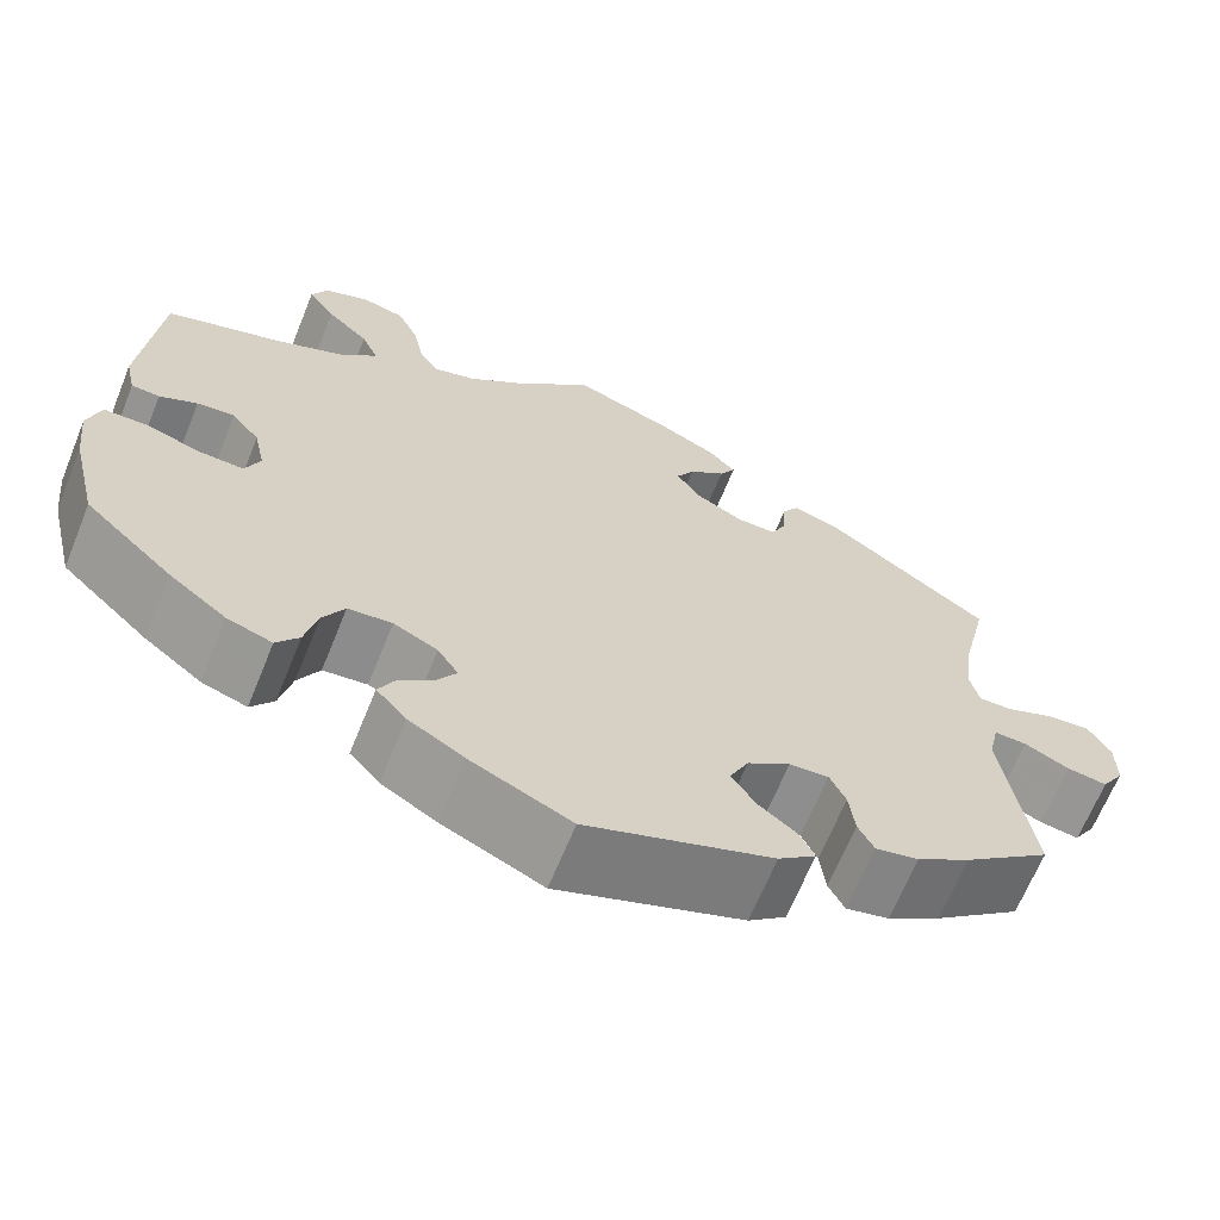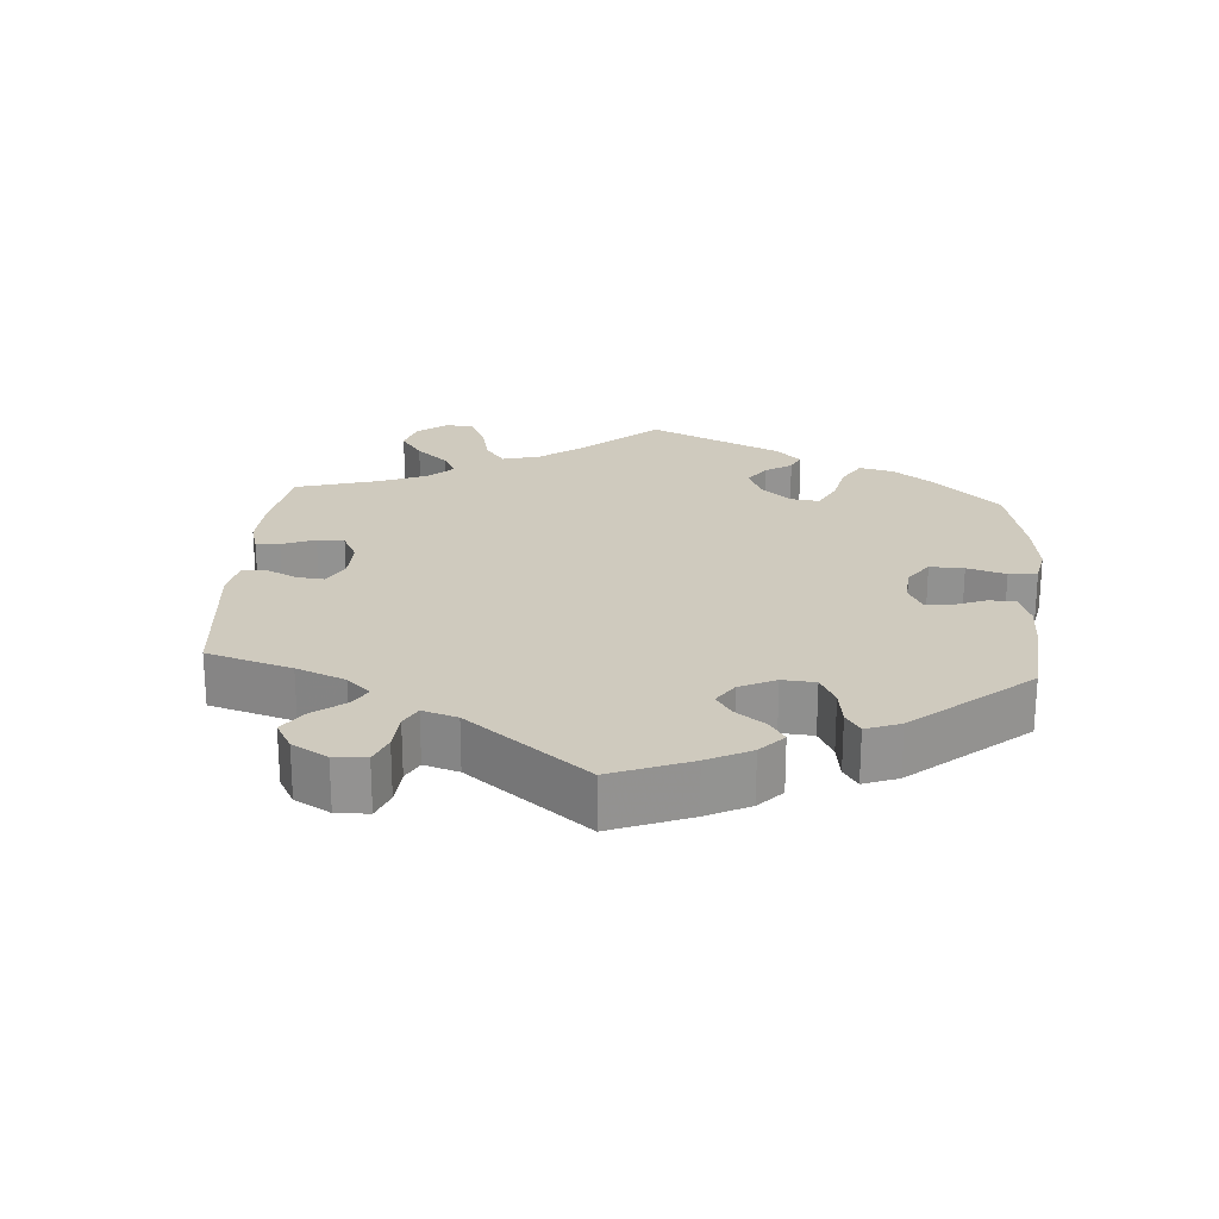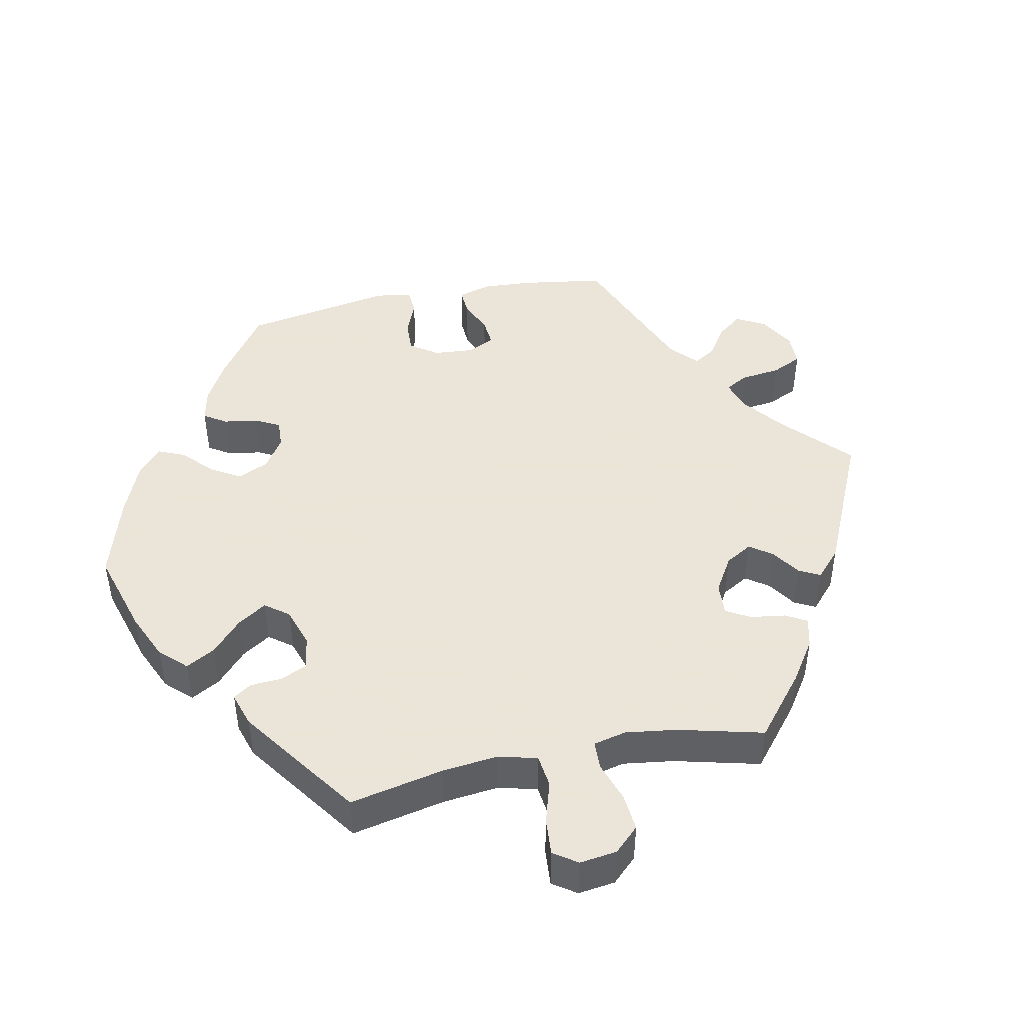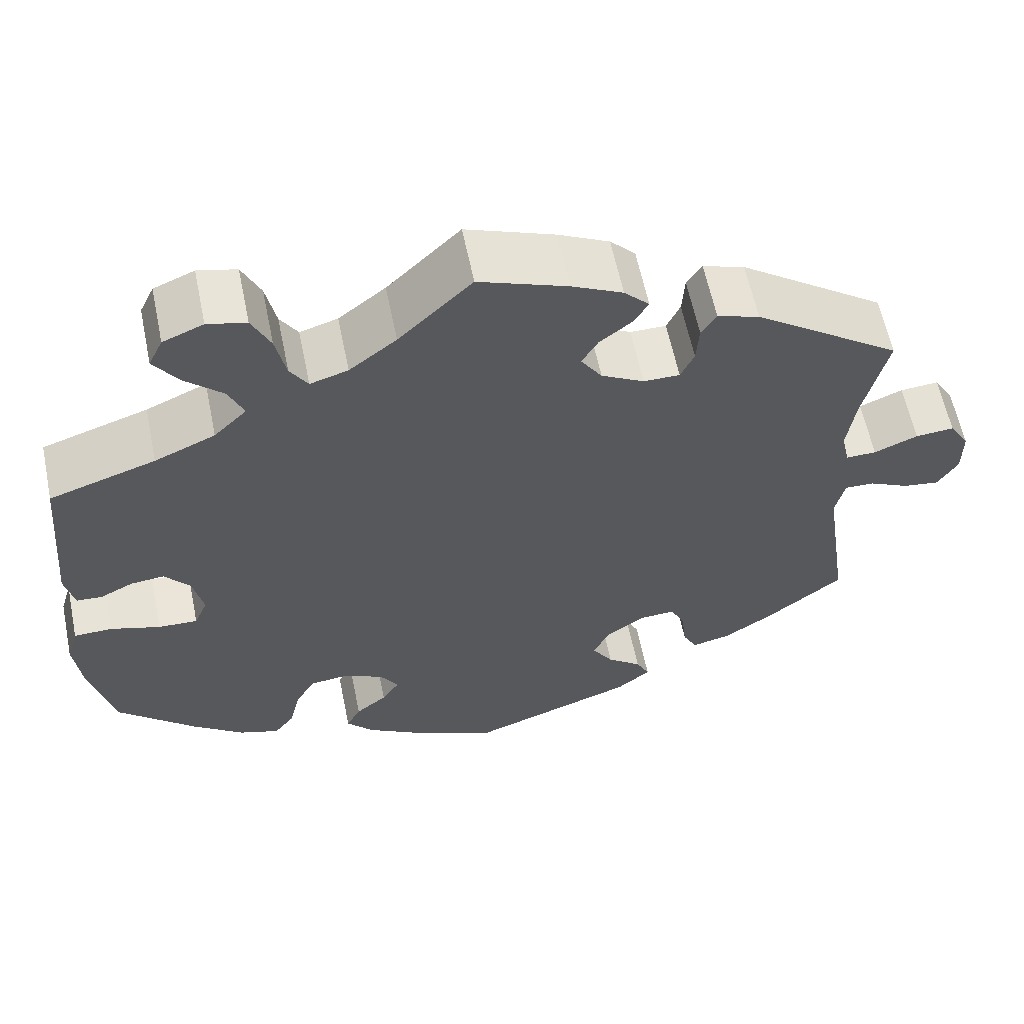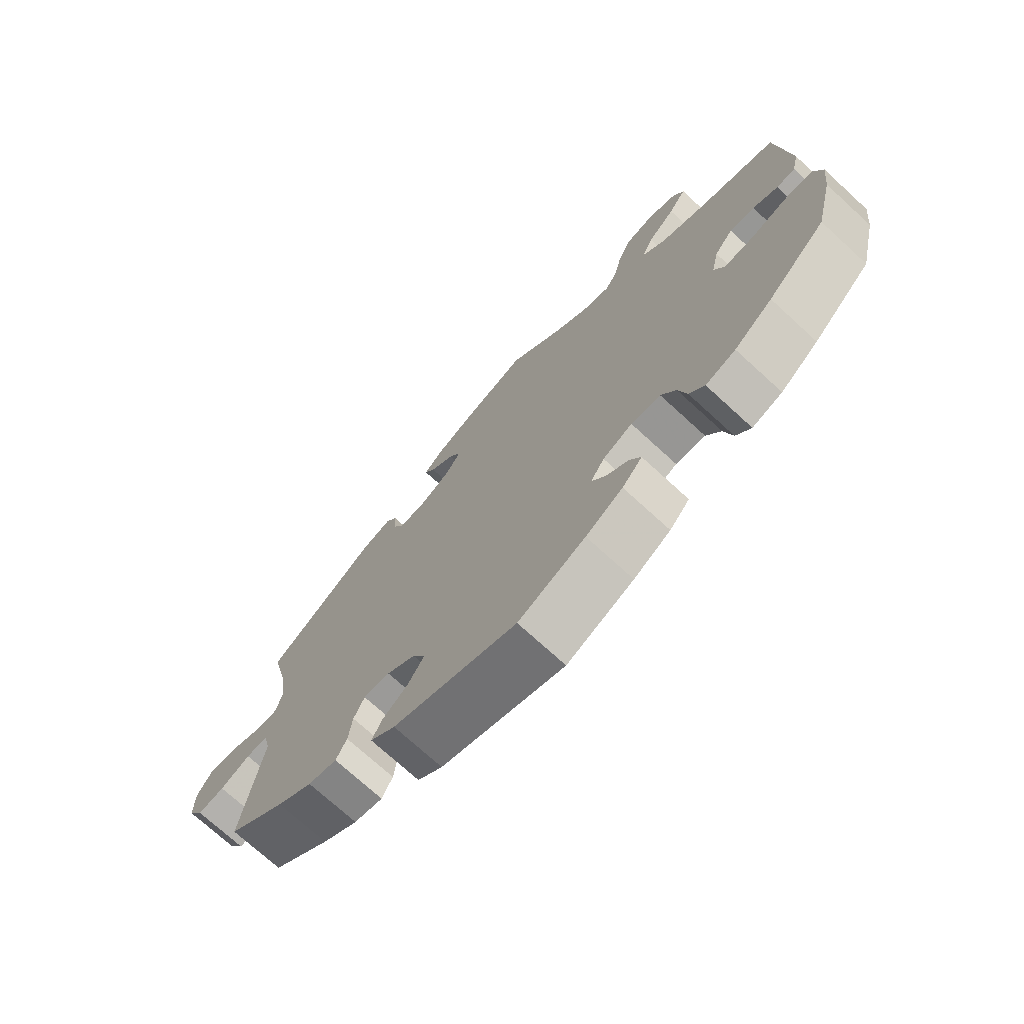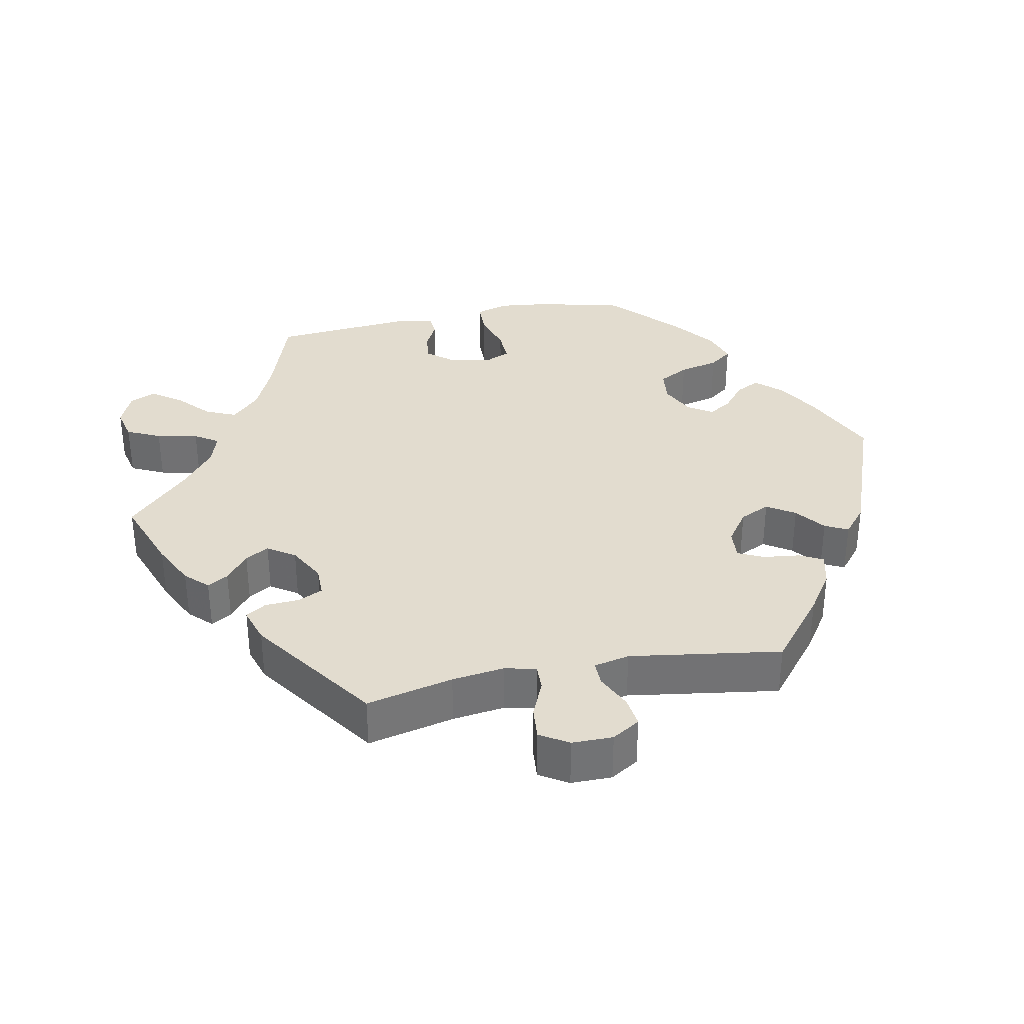
<metadata>
{"format":"obj","ext":"obj","renderer":"f3d","projection":"perspective","resolution":1024,"background":"white","views":[{"elev":-66.2,"azim":-22.1,"up":"+Z"},{"elev":23.2,"azim":124.1,"up":"+Y"},{"elev":45.5,"azim":-41.9,"up":"+Y"},{"elev":60.5,"azim":-11.6,"up":"+Z"},{"elev":-72.9,"azim":-132.5,"up":"+Z"},{"elev":34.6,"azim":78.9,"up":"+Y"}]}
</metadata>
<code>
v -0.106 0.07 -0.529
v -0.165 0.07 -0.494
v -0.197 0.07 -0.458
v -0.18 0.07 -0.425
v -0.143 0.07 -0.395
v -0.122 0.07 -0.362
v -0.144 0.07 -0.328
v -0.191 0.07 -0.305
v -0.238 0.07 -0.31
v -0.261 0.07 -0.352
v -0.274 0.07 -0.407
v -0.298 0.07 -0.439
v -0.346 0.07 -0.423
v -0.407 0.07 -0.376
v -0.5 0.07 -0.289
v -0.529 0.07 -0.169
v -0.537 0.07 -0.098
v -0.523 0.07 -0.051
v -0.477 0.07 -0.05
v -0.418 0.07 -0.068
v -0.371 0.07 -0.07
v -0.355 0.07 -0.032
v -0.367 0.07 0.024
v -0.397 0.07 0.061
v -0.437 0.07 0.057
v -0.477 0.07 0.037
v -0.507 0.07 0.039
v -0.518 0.07 0.088
v -0.5 0.07 0.289
v -0.374 0.07 0.331
v -0.302 0.07 0.363
v -0.263 0.07 0.402
v -0.281 0.07 0.444
v -0.326 0.07 0.486
v -0.355 0.07 0.528
v -0.338 0.07 0.564
v -0.29 0.07 0.584
v -0.244 0.07 0.573
v -0.222 0.07 0.526
v -0.21 0.07 0.468
v -0.189 0.07 0.435
v -0.144 0.07 0.449
v -0.088 0.07 0.493
v -0.001 0.07 0.578
v 0.104 0.07 0.539
v 0.165 0.07 0.509
v 0.195 0.07 0.478
v 0.178 0.07 0.449
v 0.139 0.07 0.418
v 0.12 0.07 0.385
v 0.145 0.07 0.347
v 0.196 0.07 0.319
v 0.239 0.07 0.319
v 0.255 0.07 0.354
v 0.258 0.07 0.402
v 0.276 0.07 0.43
v 0.326 0.07 0.414
v 0.501 0.07 0.29
v 0.473 0.07 0.169
v 0.463 0.07 0.096
v 0.473 0.07 0.052
v 0.509 0.07 0.053
v 0.561 0.07 0.075
v 0.607 0.07 0.079
v 0.631 0.07 0.039
v 0.631 0.07 -0.018
v 0.607 0.07 -0.057
v 0.564 0.07 -0.051
v 0.516 0.07 -0.028
v 0.481 0.07 -0.027
v 0.47 0.07 -0.077
v 0.501 0.07 -0.288
v 0.408 0.07 -0.363
v 0.351 0.07 -0.401
v 0.305 0.07 -0.412
v 0.288 0.07 -0.379
v 0.282 0.07 -0.328
v 0.265 0.07 -0.292
v 0.223 0.07 -0.295
v 0.177 0.07 -0.327
v 0.157 0.07 -0.369
v 0.182 0.07 -0.408
v 0.223 0.07 -0.44
v 0.239 0.07 -0.472
v 0.199 0.07 -0.505
v 0.001 0.07 -0.578
v -0.106 0 -0.529
v -0.165 0 -0.494
v -0.197 0 -0.458
v -0.18 0 -0.425
v -0.143 0 -0.395
v -0.122 0 -0.362
v -0.144 0 -0.328
v -0.191 0 -0.305
v -0.238 0 -0.31
v -0.261 0 -0.352
v -0.274 0 -0.407
v -0.298 0 -0.439
v -0.346 0 -0.423
v -0.407 0 -0.376
v -0.5 0 -0.289
v -0.529 0 -0.169
v -0.537 0 -0.098
v -0.523 0 -0.051
v -0.477 0 -0.05
v -0.418 0 -0.068
v -0.371 0 -0.07
v -0.355 0 -0.032
v -0.367 0 0.024
v -0.397 0 0.061
v -0.437 0 0.057
v -0.477 0 0.037
v -0.507 0 0.039
v -0.518 0 0.088
v -0.5 0 0.289
v -0.374 0 0.331
v -0.302 0 0.363
v -0.263 0 0.402
v -0.281 0 0.444
v -0.326 0 0.486
v -0.355 0 0.528
v -0.338 0 0.564
v -0.29 0 0.584
v -0.244 0 0.573
v -0.222 0 0.526
v -0.21 0 0.468
v -0.189 0 0.435
v -0.144 0 0.449
v -0.088 0 0.493
v -0.001 0 0.578
v 0.104 0 0.539
v 0.165 0 0.509
v 0.195 0 0.478
v 0.178 0 0.449
v 0.139 0 0.418
v 0.12 0 0.385
v 0.145 0 0.347
v 0.196 0 0.319
v 0.239 0 0.319
v 0.255 0 0.354
v 0.258 0 0.402
v 0.276 0 0.43
v 0.326 0 0.414
v 0.501 0 0.29
v 0.473 0 0.169
v 0.463 0 0.096
v 0.473 0 0.052
v 0.509 0 0.053
v 0.561 0 0.075
v 0.607 0 0.079
v 0.631 0 0.039
v 0.631 0 -0.018
v 0.607 0 -0.057
v 0.564 0 -0.051
v 0.516 0 -0.028
v 0.481 0 -0.027
v 0.47 0 -0.077
v 0.501 0 -0.288
v 0.408 0 -0.363
v 0.351 0 -0.401
v 0.305 0 -0.412
v 0.288 0 -0.379
v 0.282 0 -0.328
v 0.265 0 -0.292
v 0.223 0 -0.295
v 0.177 0 -0.327
v 0.157 0 -0.369
v 0.182 0 -0.408
v 0.223 0 -0.44
v 0.239 0 -0.472
v 0.199 0 -0.505
v 0.001 0 -0.578
f 82 83 84 85
f 81 82 85 86
f 80 81 86 1
f 74 75 76 77
f 74 77 78
f 71 72 73 74
f 70 71 74 78
f 66 67 68 69
f 66 69 70
f 65 66 70
f 62 63 64 65
f 61 62 65 70
f 60 61 70 78
f 56 57 58 59
f 54 55 56 59
f 53 54 59 60
f 52 53 60 78
f 46 47 48 49
f 46 49 50
f 43 44 45 46
f 42 43 46 50
f 41 42 50 51
f 37 38 39 40
f 37 40 41
f 36 37 41
f 33 34 35 36
f 33 36 41
f 32 33 41 51
f 27 28 29 30
f 25 26 27 30
f 24 25 30 31
f 23 24 31 32
f 17 18 19 20
f 17 20 21
f 16 17 21
f 15 16 21
f 14 15 21
f 13 14 21 22
f 10 11 12 13
f 9 10 13 22
f 2 3 4 5
f 80 1 2 5
f 79 80 5 6
f 52 78 79
f 8 9 22 23
f 7 8 23 32
f 32 51 52 79
f 6 7 32 79
f 171 170 169 168
f 172 171 168 167
f 87 172 167 166
f 163 162 161 160
f 164 163 160
f 160 159 158 157
f 164 160 157 156
f 155 154 153 152
f 156 155 152
f 156 152 151
f 151 150 149 148
f 156 151 148 147
f 164 156 147 146
f 145 144 143 142
f 145 142 141 140
f 146 145 140 139
f 164 146 139 138
f 135 134 133 132
f 136 135 132
f 132 131 130 129
f 136 132 129 128
f 137 136 128 127
f 126 125 124 123
f 127 126 123
f 127 123 122
f 122 121 120 119
f 127 122 119
f 137 127 119 118
f 116 115 114 113
f 116 113 112 111
f 117 116 111 110
f 118 117 110 109
f 106 105 104 103
f 107 106 103
f 107 103 102
f 107 102 101
f 107 101 100
f 108 107 100 99
f 99 98 97 96
f 108 99 96 95
f 91 90 89 88
f 91 88 87 166
f 92 91 166 165
f 165 164 138
f 109 108 95 94
f 118 109 94 93
f 165 138 137 118
f 165 118 93 92
f 1 87 88 2
f 2 88 89 3
f 3 89 90 4
f 4 90 91 5
f 5 91 92 6
f 6 92 93 7
f 7 93 94 8
f 8 94 95 9
f 9 95 96 10
f 10 96 97 11
f 11 97 98 12
f 12 98 99 13
f 13 99 100 14
f 14 100 101 15
f 15 101 102 16
f 16 102 103 17
f 17 103 104 18
f 18 104 105 19
f 19 105 106 20
f 20 106 107 21
f 21 107 108 22
f 22 108 109 23
f 23 109 110 24
f 24 110 111 25
f 25 111 112 26
f 26 112 113 27
f 27 113 114 28
f 28 114 115 29
f 29 115 116 30
f 30 116 117 31
f 31 117 118 32
f 32 118 119 33
f 33 119 120 34
f 34 120 121 35
f 35 121 122 36
f 36 122 123 37
f 37 123 124 38
f 38 124 125 39
f 39 125 126 40
f 40 126 127 41
f 41 127 128 42
f 42 128 129 43
f 43 129 130 44
f 44 130 131 45
f 45 131 132 46
f 46 132 133 47
f 47 133 134 48
f 48 134 135 49
f 49 135 136 50
f 50 136 137 51
f 51 137 138 52
f 52 138 139 53
f 53 139 140 54
f 54 140 141 55
f 55 141 142 56
f 56 142 143 57
f 57 143 144 58
f 58 144 145 59
f 59 145 146 60
f 60 146 147 61
f 61 147 148 62
f 62 148 149 63
f 63 149 150 64
f 64 150 151 65
f 65 151 152 66
f 66 152 153 67
f 67 153 154 68
f 68 154 155 69
f 69 155 156 70
f 70 156 157 71
f 71 157 158 72
f 72 158 159 73
f 73 159 160 74
f 74 160 161 75
f 75 161 162 76
f 76 162 163 77
f 77 163 164 78
f 78 164 165 79
f 79 165 166 80
f 80 166 167 81
f 81 167 168 82
f 82 168 169 83
f 83 169 170 84
f 84 170 171 85
f 85 171 172 86
f 86 172 87 1

</code>
